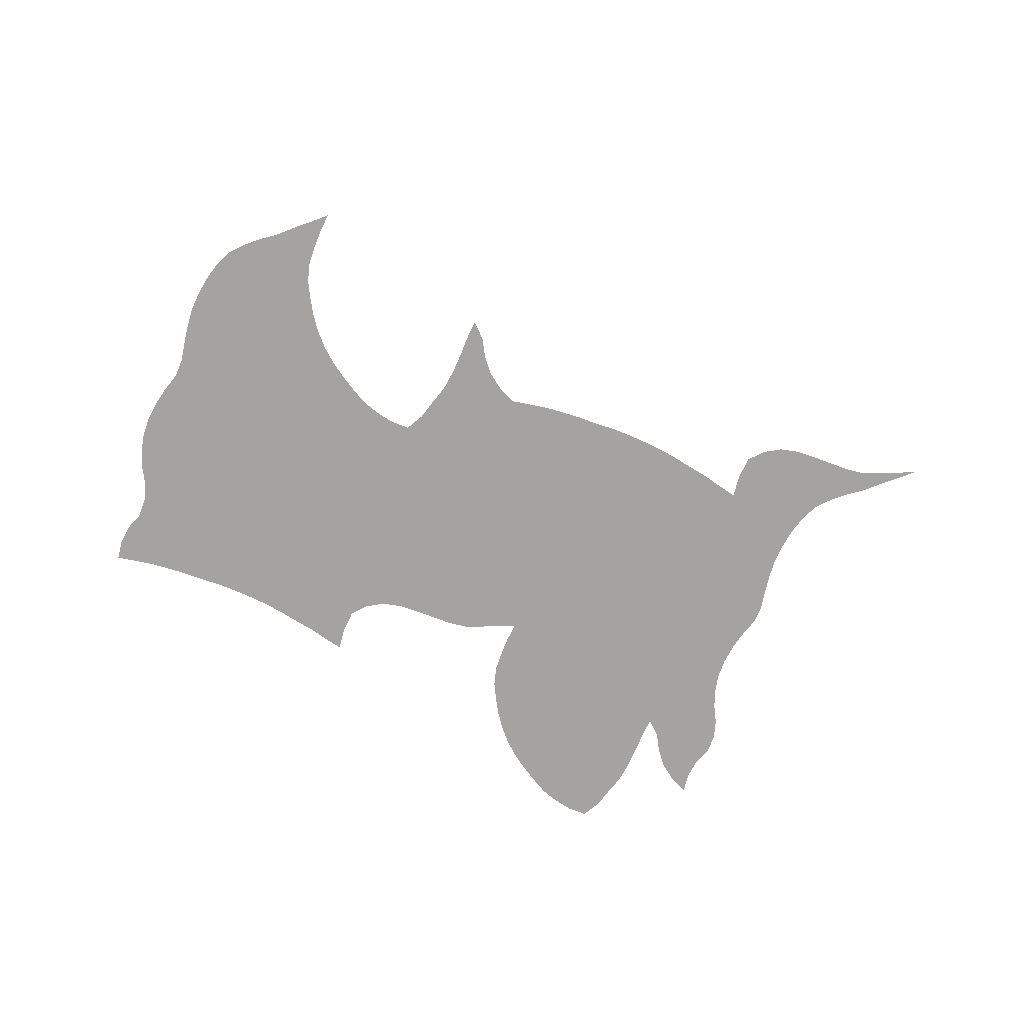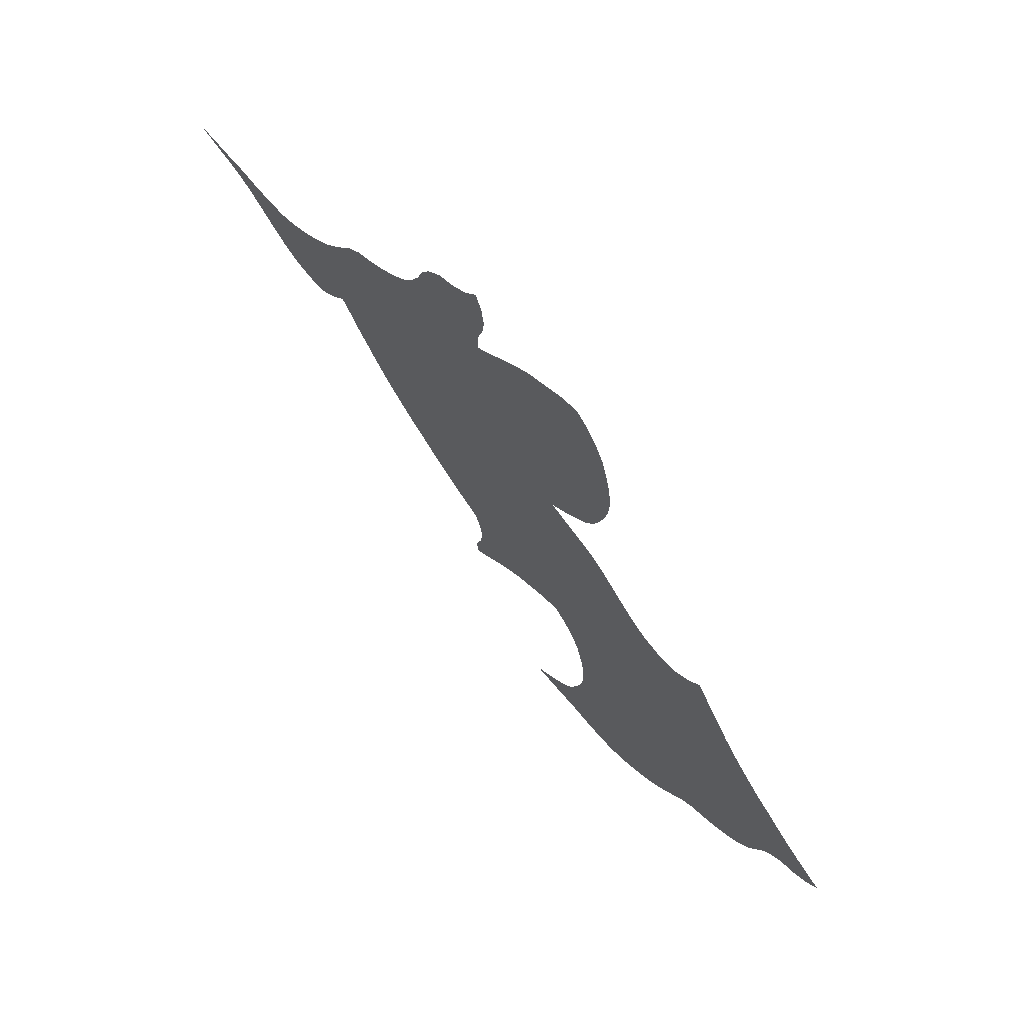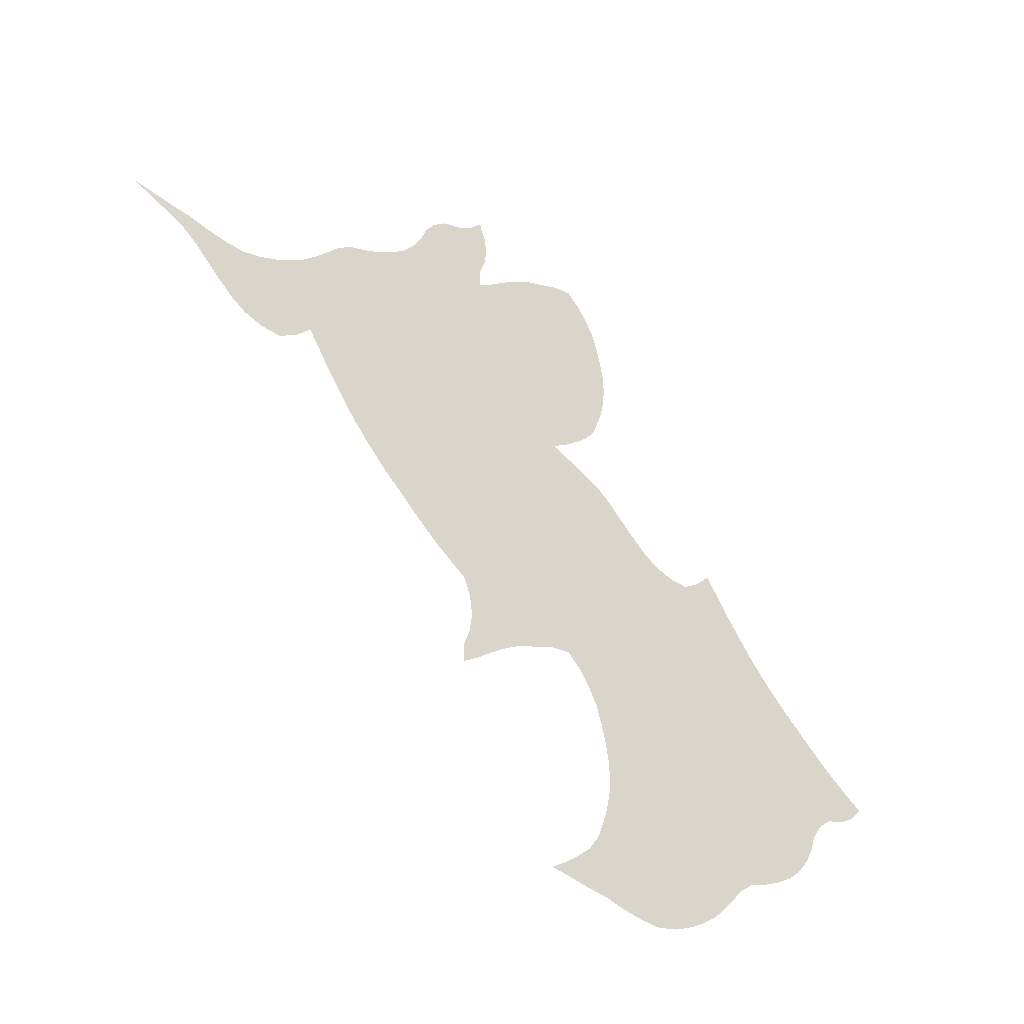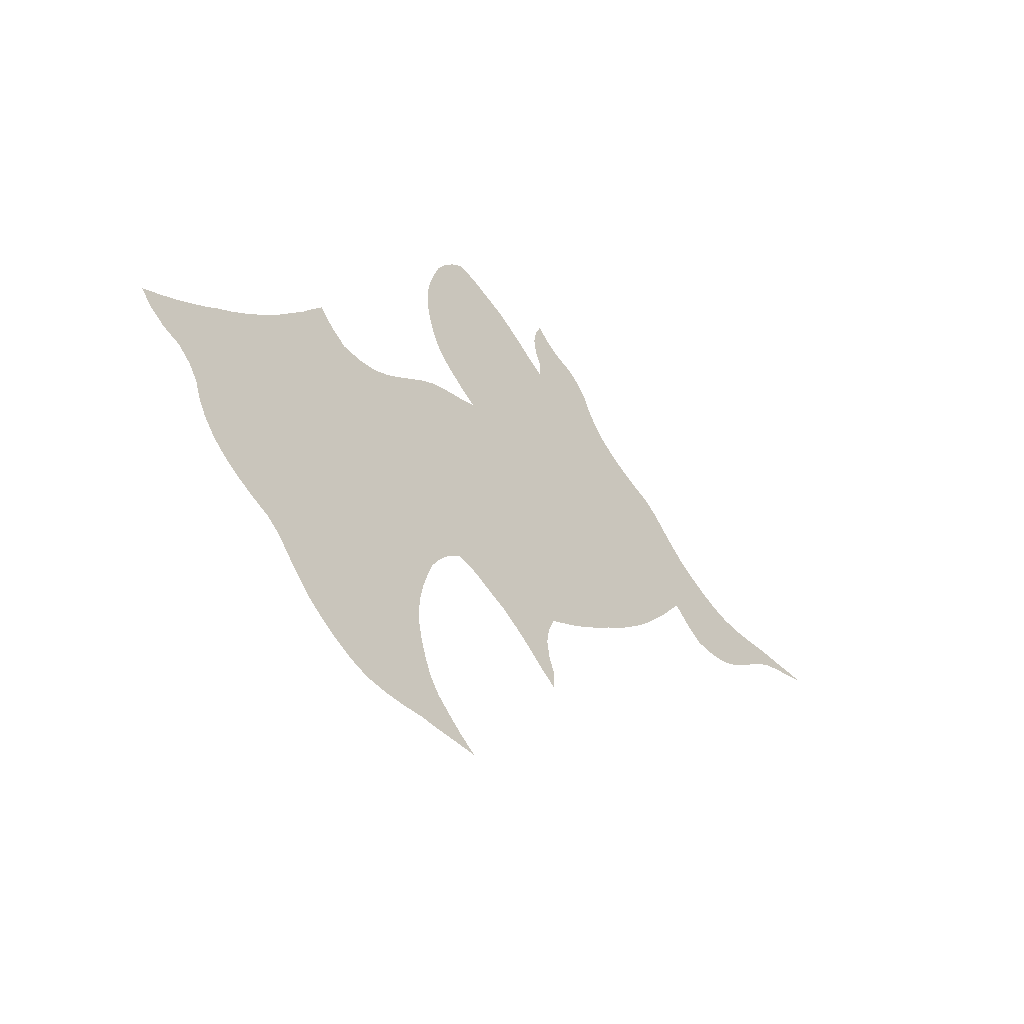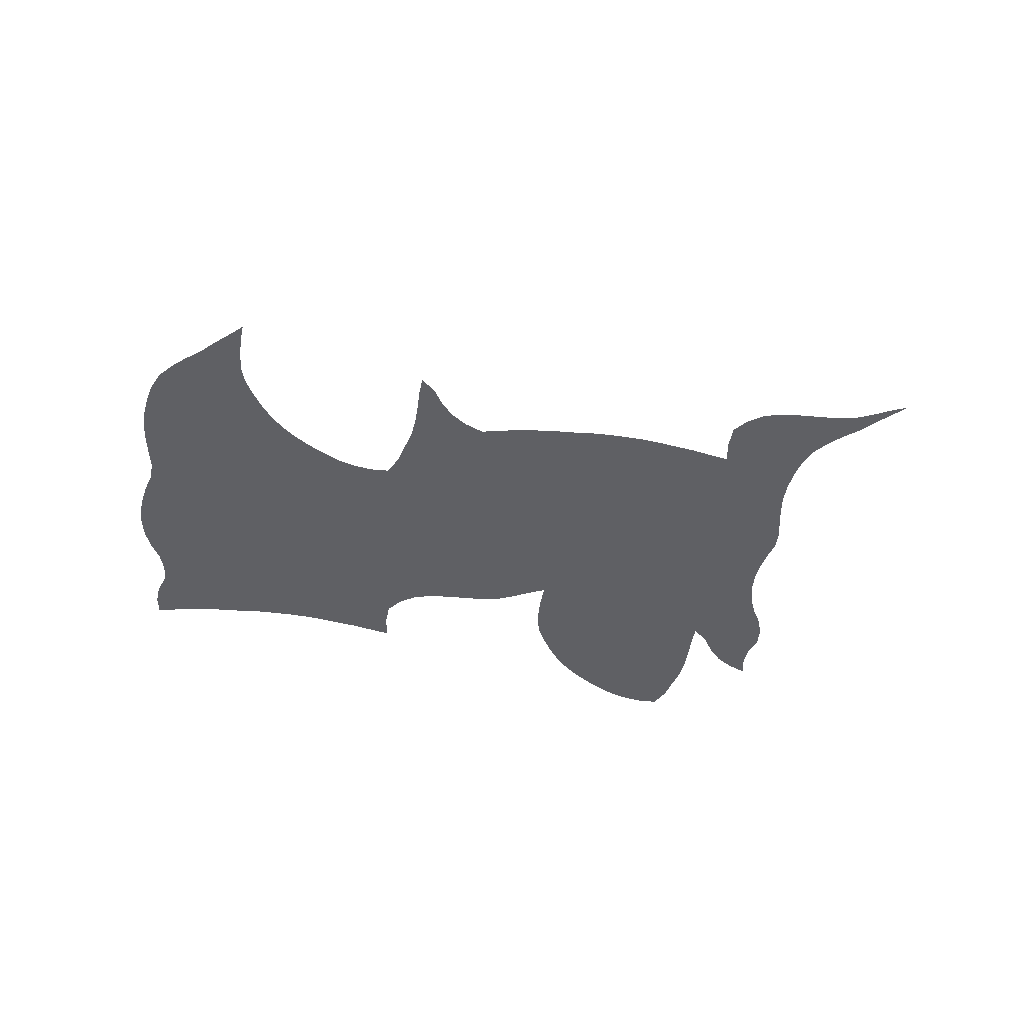
<metadata>
{"format":"obj","ext":"obj","renderer":"f3d","projection":"perspective","resolution":1024,"background":"white","views":[{"elev":-73.1,"azim":24.4,"up":"+Z"},{"elev":69.5,"azim":-131.3,"up":"+Y"},{"elev":-45.5,"azim":141.0,"up":"+Y"},{"elev":-56.0,"azim":-46.0,"up":"+Y"},{"elev":-44.4,"azim":39.2,"up":"+Z"}]}
</metadata>
<code>
v 484.9 392.3 0
v 481.2 381.3 0
v 479.7 369.9 0
v 481.1 358.4 0
v 484.4 347.4 0
v 484.2 335.9 0
v 475.2 343.5 0
v 466.8 351.7 0
v 458 359.5 0
v 448.6 366.5 0
v 438.1 371.8 0
v 427.8 377.4 0
v 416.5 380.4 0
v 408.9 372.7 0
v 403 363.6 0
v 398.2 353.8 0
v 395.5 343.2 0
v 393.1 332.5 0
v 391.5 321.7 0
v 390.9 310.8 0
v 391.7 299.9 0
v 393.6 289.2 0
v 396.6 278.6 0
v 400.1 268.3 0
v 405.7 258.9 0
v 413.1 251 0
v 420.9 243.4 0
v 429.4 236.5 0
v 418.2 235.8 0
v 407.1 234.8 0
v 395.8 234.4 0
v 384.8 232.5 0
v 373.7 231.5 0
v 362.6 232 0
v 352.1 235.7 0
v 342.4 241.2 0
v 333.2 247.7 0
v 324.8 255 0
v 317.5 263.5 0
v 310.7 272.4 0
v 304.3 281.2 0
v 296.4 288.5 0
v 286.4 293.5 0
v 276.8 299.3 0
v 267.9 306.2 0
v 260.1 314.2 0
v 253.8 323.4 0
v 248.9 333.5 0
v 245.5 344.2 0
v 240 353.8 0
v 232.2 361.7 0
v 221.9 366 0
v 213.1 372.9 0
v 206.3 381.6 0
v 215.3 388 0
v 224.4 394.7 0
v 233 402 0
v 241.4 409.6 0
v 249.4 417.6 0
v 257.8 425.2 0
v 265.6 433.4 0
v 273 441.9 0
v 280.3 450.6 0
v 286.8 459.8 0
v 293 469.3 0
v 299.4 478.6 0
v 305 488.4 0
v 311 498 0
v 319.1 488 0
v 328.9 479.7 0
v 340.1 479.3 0
v 350.8 482.2 0
v 360 488.2 0
v 368.2 495.8 0
v 376.1 503.8 0
v 384 511.7 0
v 392.7 518.8 0
v 402.7 523.5 0
v 413.2 527.5 0
v 423.1 532 0
v 414.6 538.9 0
v 406.8 546.5 0
v 399.4 554.4 0
v 393.9 563.8 0
v 390.3 574.1 0
v 387.3 584.6 0
v 385.4 595.4 0
v 384.6 606.3 0
v 385.2 617.2 0
v 386.8 628 0
v 389.2 638.7 0
v 391.9 649.3 0
v 396.7 659 0
v 402.6 668.2 0
v 410.2 675.9 0
v 421.5 672.9 0
v 431.8 667.3 0
v 442.3 662 0
v 451.7 654.9 0
v 460.5 647.1 0
v 468.9 638.9 0
v 478 631.4 0
v 478.1 642.9 0
v 474.8 653.9 0
v 473.4 665.4 0
v 474.9 676.8 0
v 478.6 687.7 0
v 485.4 679 0
v 494.2 672.2 0
v 504.4 667.9 0
v 512.3 660 0
v 517.8 650.4 0
v 521.2 639.7 0
v 526.1 629.6 0
v 532.4 620.3 0
v 540.2 612.3 0
v 549.1 605.4 0
v 558.7 599.6 0
v 568.7 594.6 0
v 576.6 587.4 0
v 582.9 578.5 0
v 589.8 569.7 0
v 597.1 561.1 0
v 605.5 553.8 0
v 614.7 547.3 0
v 624.4 541.8 0
v 634.8 538.1 0
v 646 537.6 0
v 657.1 538.6 0
v 668.1 540.5 0
v 679.4 540.9 0
v 690.5 542 0
v 701.7 542.7 0
v 691.8 538.2 0
v 681.3 534.1 0
v 671.3 529.4 0
v 662.6 522.4 0
v 654.7 514.4 0
v 646.7 506.5 0
v 638.6 498.9 0
v 629.3 492.8 0
v 618.6 489.9 0
v 607.5 490.3 0
v 597.6 498.6 0
v 589.6 508.6 0
v 583.6 499 0
v 578 489.3 0
v 571.6 479.9 0
v 565.4 470.5 0
v 558.8 461.3 0
v 551.6 452.5 0
v 544.2 444.1 0
v 536.4 435.8 0
v 528 428.3 0
v 520 420.2 0
v 511.6 412.7 0
v 503 405.3 0
v 493.9 398.7 0
v 418 522.2 0
v 410.8 513.6 0
v 404.7 504.2 0
v 398.8 494.7 0
v 394.5 484.3 0
v 391 473.7 0
v 388.9 462.6 0
v 388.9 451.4 0
v 390.2 440.3 0
v 393.3 429.5 0
v 398.7 419.7 0
v 406.1 411.2 0
v 418.2 411.7 0
v 429.8 415.2 0
v 441.6 418.6 0
v 453.2 422.6 0
v 464.3 427.6 0
v 468.7 418.3 0
v 473 409 0
v 478.7 400.5 0
v 234.1 381.8 0
v 262 351.7 0
v 262 381.8 0
v 289.9 321.7 0
v 289.9 351.7 0
v 289.9 381.8 0
v 289.9 411.8 0
v 317.7 291.6 0
v 317.7 321.7 0
v 317.7 351.7 0
v 317.7 381.8 0
v 317.7 411.8 0
v 317.7 441.9 0
v 345.6 261.6 0
v 345.6 291.6 0
v 345.6 321.7 0
v 345.6 351.7 0
v 345.6 381.8 0
v 345.6 411.8 0
v 345.6 441.9 0
v 373.4 261.6 0
v 373.4 291.6 0
v 373.4 321.7 0
v 373.4 351.7 0
v 373.4 381.8 0
v 373.4 411.8 0
v 373.4 441.9 0
v 373.4 471.9 0
v 457 381.8 0
v 416.3 451.3 0
v 416.3 480.9 0
v 416.3 569.5 0
v 416.3 599.1 0
v 416.3 628.6 0
v 416.3 658.2 0
v 448 451.3 0
v 448 480.9 0
v 448 510.4 0
v 448 540 0
v 448 569.5 0
v 448 599.1 0
v 448 628.6 0
v 479.7 451.3 0
v 479.7 480.9 0
v 479.7 510.4 0
v 479.7 540 0
v 479.7 569.5 0
v 479.7 599.1 0
v 511.5 451.3 0
v 511.5 480.9 0
v 511.5 510.4 0
v 511.5 540 0
v 511.5 569.5 0
v 511.5 599.1 0
v 543.2 480.9 0
v 543.2 510.4 0
v 543.2 540 0
v 543.2 569.5 0
v 574.9 540 0
f 232 102 226
f 102 232 114
f 78 160 79
f 160 78 77
f 207 9 3
f 9 207 10
f 2 1 178
f 3 9 8
f 3 2 207
f 3 8 4
f 4 8 7
f 117 236 118
f 236 117 232
f 5 4 7
f 5 7 6
f 136 129 137
f 129 136 130
f 207 173 172
f 173 207 177
f 173 177 174
f 11 10 207
f 172 12 207
f 12 172 171
f 12 11 207
f 166 208 165
f 208 166 167
f 13 12 171
f 53 55 54
f 55 53 179
f 47 182 180
f 182 47 46
f 14 13 170
f 195 201 202
f 201 195 194
f 15 14 203
f 200 201 194
f 201 200 20
f 16 15 202
f 199 200 193
f 200 199 23
f 17 16 202
f 192 39 38
f 39 192 193
f 18 17 202
f 192 38 37
f 19 18 201
f 36 192 37
f 192 36 35
f 20 19 201
f 192 35 199
f 21 20 200
f 199 35 34
f 22 21 200
f 199 34 33
f 23 22 200
f 25 199 31
f 199 25 24
f 24 23 199
f 31 199 32
f 31 26 25
f 26 31 30
f 26 30 29
f 27 26 29
f 28 27 29
f 32 199 33
f 199 193 192
f 186 39 193
f 39 186 40
f 200 194 193
f 40 186 41
f 186 42 41
f 42 186 187
f 18 202 201
f 43 182 44
f 182 43 42
f 44 182 45
f 47 180 48
f 182 46 45
f 48 180 49
f 179 181 57
f 181 179 51
f 181 50 180
f 50 181 51
f 179 52 51
f 52 179 53
f 50 49 180
f 179 56 55
f 56 179 57
f 58 181 59
f 181 58 57
f 59 181 185
f 184 181 183
f 181 184 185
f 197 189 196
f 189 197 190
f 61 185 62
f 185 61 60
f 60 59 185
f 191 197 198
f 197 191 190
f 198 70 191
f 70 198 71
f 63 185 191
f 185 63 62
f 191 66 65
f 66 191 70
f 64 63 191
f 64 191 65
f 66 70 69
f 66 69 67
f 68 67 69
f 205 206 198
f 206 205 166
f 169 208 168
f 208 169 171
f 72 71 198
f 74 206 163
f 206 74 73
f 73 72 206
f 75 163 162
f 163 75 74
f 76 162 161
f 162 76 75
f 160 77 161
f 161 77 76
f 79 160 159
f 165 208 164
f 207 178 177
f 178 207 2
f 211 88 87
f 88 211 89
f 80 79 159
f 96 213 97
f 213 96 95
f 81 80 217
f 84 210 85
f 210 84 83
f 82 81 210
f 210 83 82
f 212 219 220
f 219 212 211
f 99 220 100
f 220 99 98
f 220 98 212
f 86 85 210
f 87 86 211
f 212 90 89
f 90 212 91
f 212 89 211
f 98 213 212
f 213 98 97
f 213 92 212
f 92 213 93
f 213 95 94
f 92 91 212
f 213 94 93
f 211 86 210
f 102 220 226
f 220 102 101
f 210 81 217
f 101 100 220
f 217 80 216
f 110 103 111
f 103 110 104
f 102 113 103
f 113 102 114
f 105 108 106
f 108 105 109
f 104 110 109
f 105 104 109
f 106 108 107
f 111 103 112
f 112 103 113
f 219 225 226
f 225 219 218
f 224 217 223
f 217 224 218
f 115 114 232
f 237 236 235
f 236 237 121
f 116 115 232
f 119 236 120
f 236 119 118
f 117 116 232
f 236 121 120
f 122 237 123
f 237 122 121
f 234 237 235
f 237 234 145
f 237 125 124
f 125 237 145
f 125 145 126
f 126 144 141
f 144 126 145
f 141 144 142
f 124 123 237
f 126 140 127
f 140 126 141
f 127 139 138
f 139 127 140
f 128 137 129
f 137 128 138
f 128 127 138
f 135 131 136
f 131 135 132
f 136 131 130
f 132 135 134
f 133 132 134
f 142 144 143
f 227 233 228
f 233 227 152
f 234 147 146
f 147 234 148
f 223 229 224
f 229 223 228
f 145 234 146
f 223 216 222
f 216 223 217
f 148 234 233
f 233 149 148
f 149 233 150
f 222 215 214
f 215 222 216
f 151 150 233
f 227 153 152
f 153 227 154
f 152 151 233
f 154 227 155
f 227 156 155
f 156 227 221
f 221 176 156
f 176 221 175
f 209 162 163
f 162 209 161
f 157 156 176
f 209 163 164
f 158 157 177
f 1 158 178
f 157 176 177
f 80 159 216
f 209 164 208
f 159 160 216
f 174 177 176
f 160 161 209
f 208 167 168
f 163 206 164
f 171 169 170
f 164 206 165
f 208 171 172
f 198 206 72
f 202 15 203
f 166 165 206
f 202 203 195
f 167 166 205
f 168 205 204
f 205 168 167
f 170 204 203
f 204 170 169
f 169 168 204
f 14 170 203
f 170 13 171
f 208 172 173
f 174 214 173
f 214 174 175
f 214 208 173
f 208 214 209
f 175 174 176
f 221 214 175
f 214 221 222
f 215 209 214
f 209 215 216
f 158 177 178
f 180 183 181
f 183 180 182
f 182 187 183
f 187 182 42
f 183 188 184
f 188 183 187
f 184 189 185
f 189 184 188
f 191 185 190
f 187 193 194
f 193 187 186
f 187 195 188
f 195 187 194
f 189 195 196
f 195 189 188
f 185 189 190
f 204 205 197
f 195 203 196
f 197 203 204
f 203 197 196
f 197 205 198
f 160 209 216
f 210 218 211
f 218 210 217
f 224 230 225
f 230 224 229
f 226 231 232
f 231 226 225
f 225 218 224
f 211 218 219
f 226 220 219
f 222 221 227
f 222 228 223
f 228 222 227
f 231 235 236
f 235 231 230
f 236 232 231
f 229 228 234
f 233 234 228
f 230 229 234
f 225 230 231
f 230 234 235

</code>
